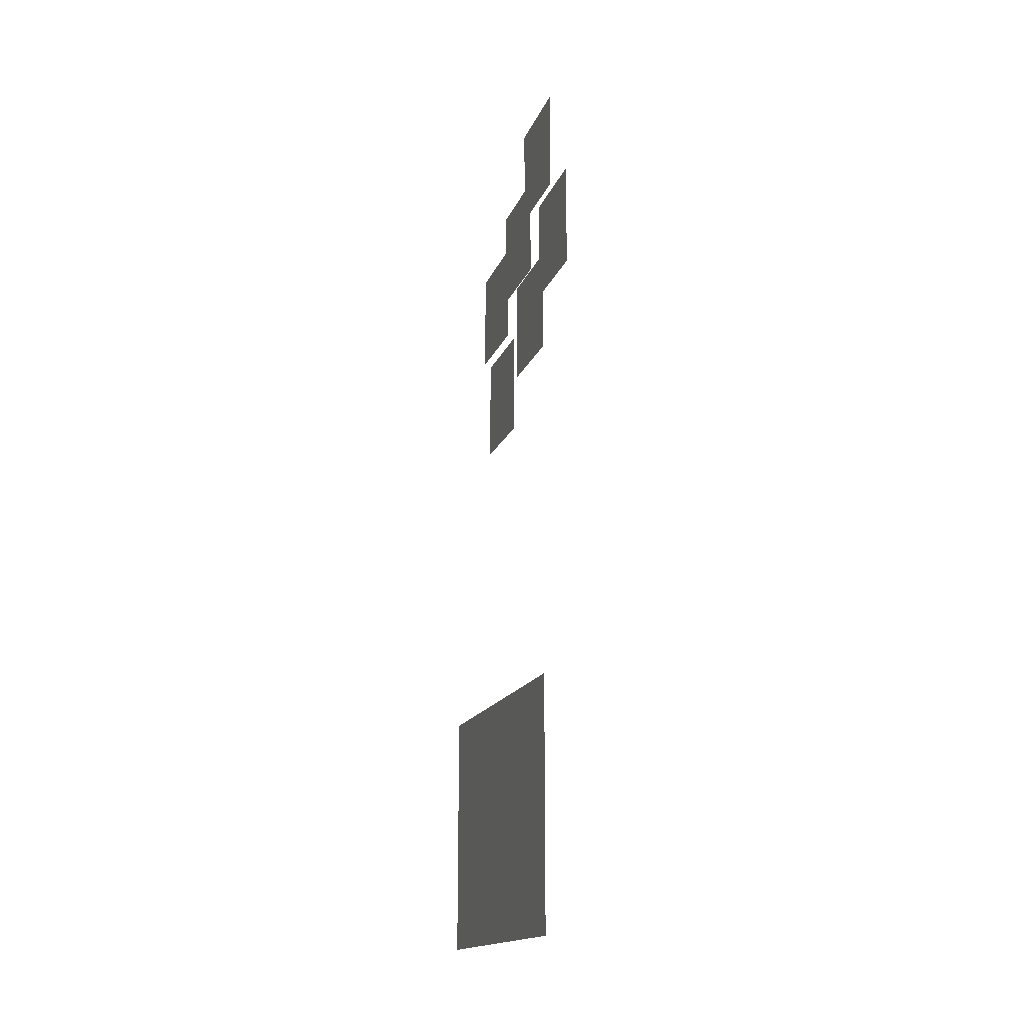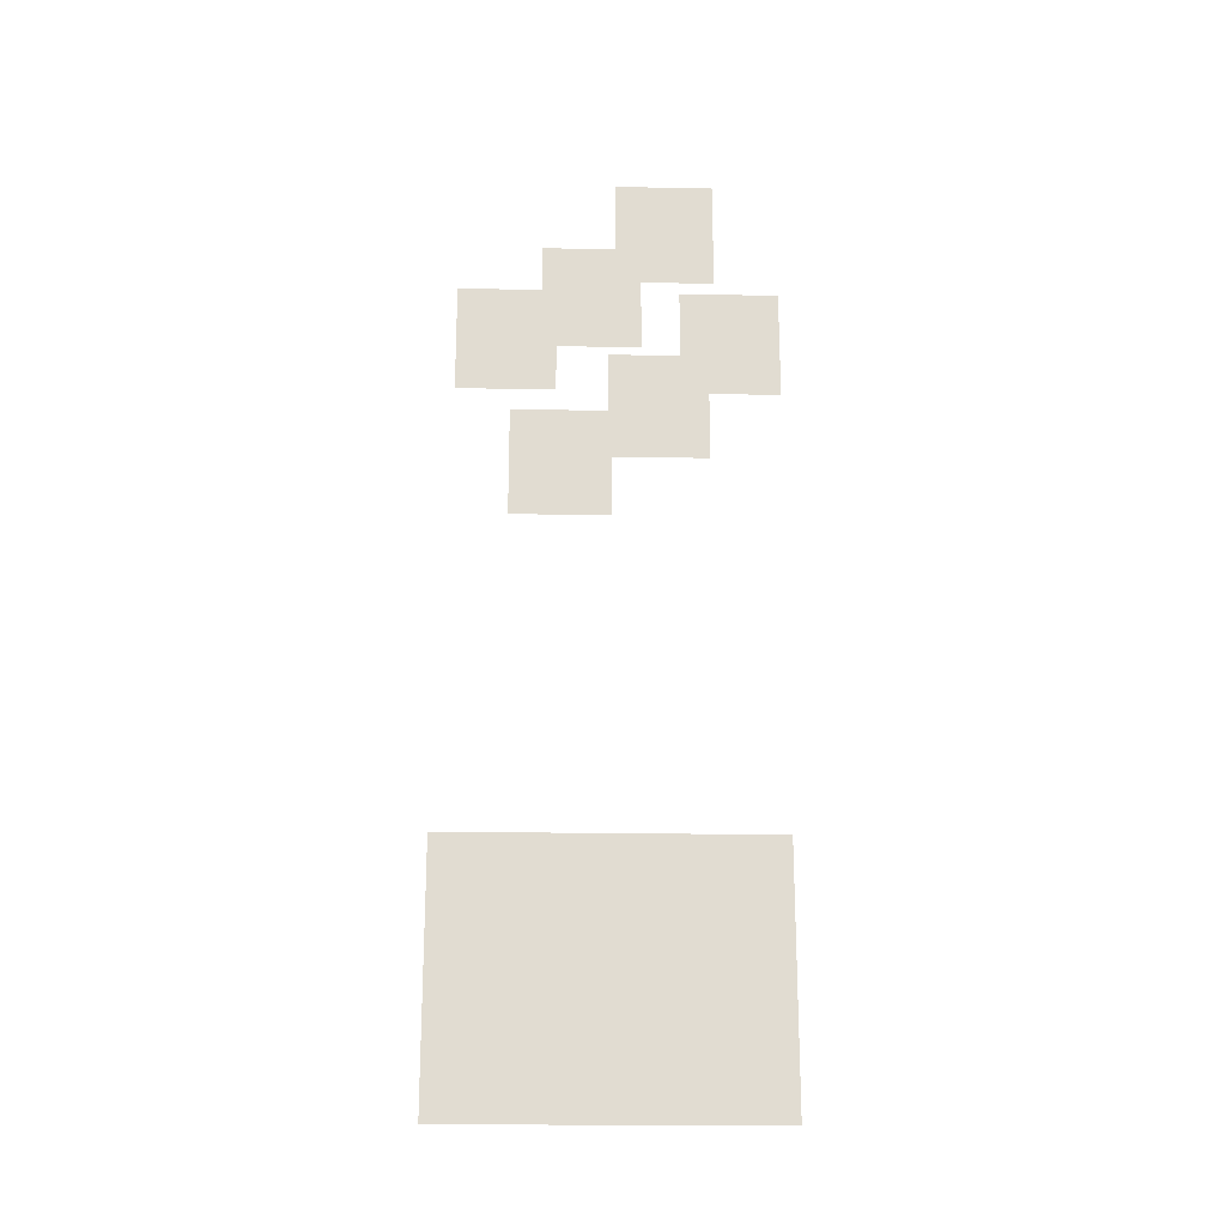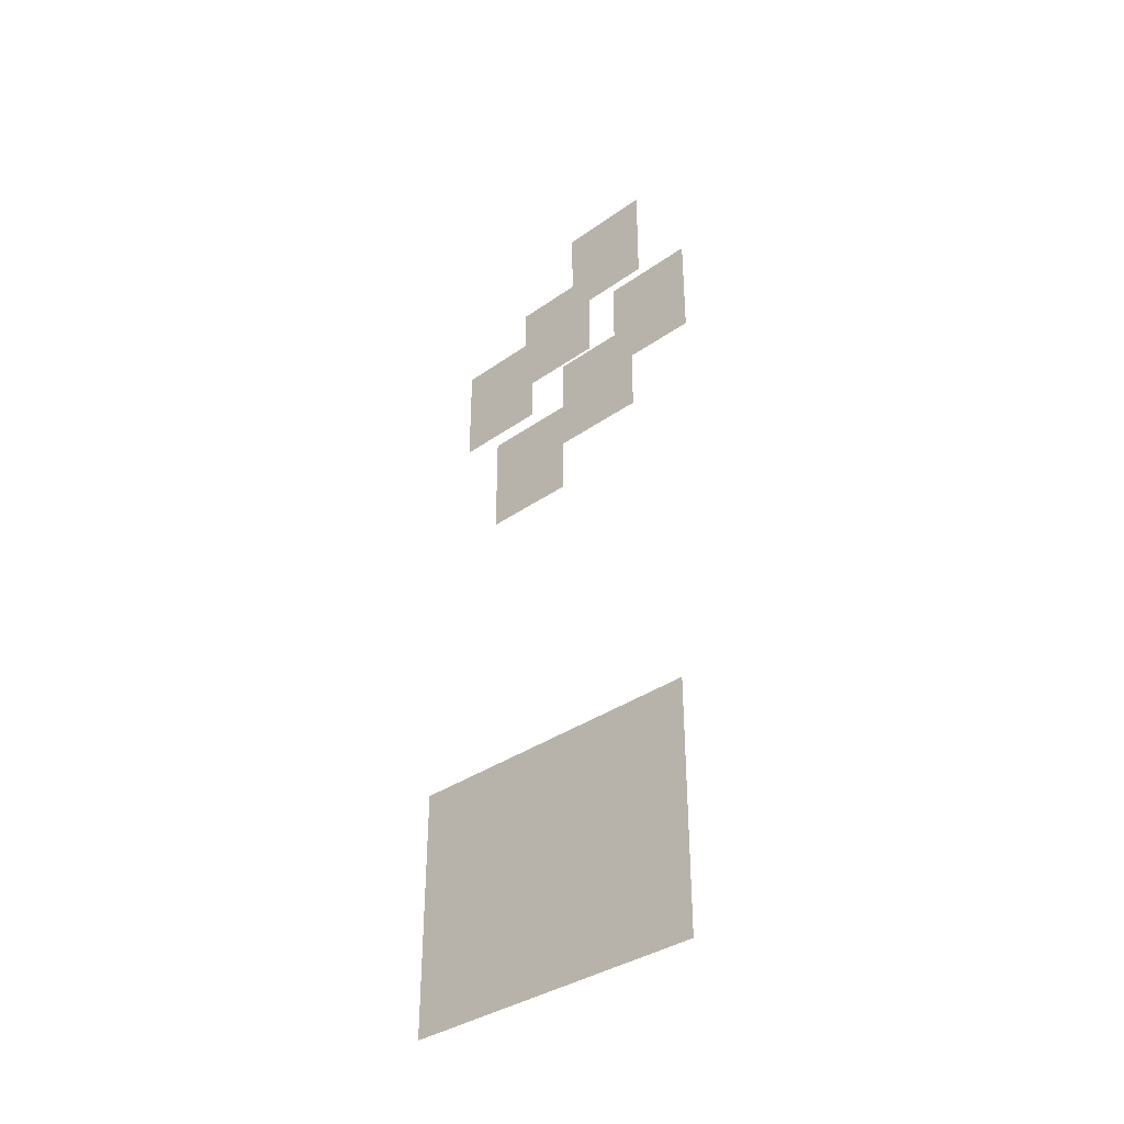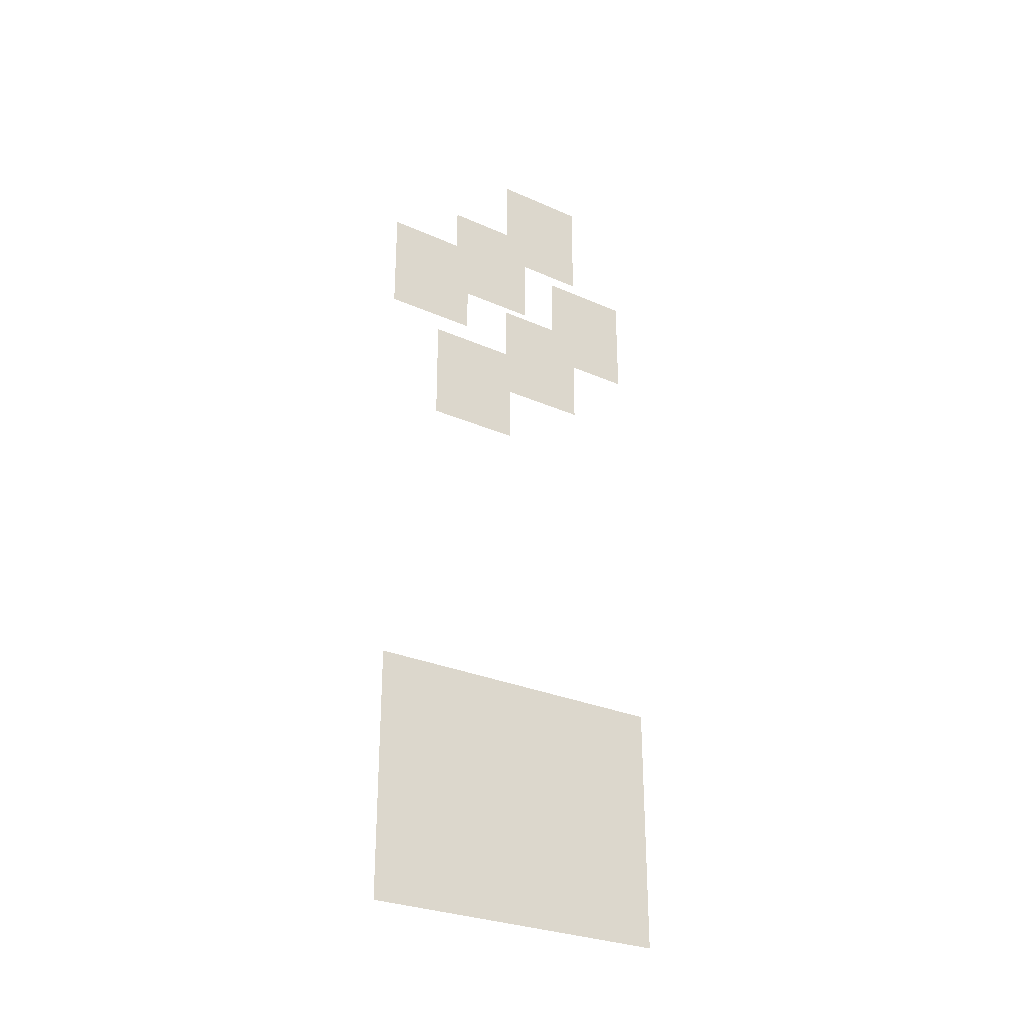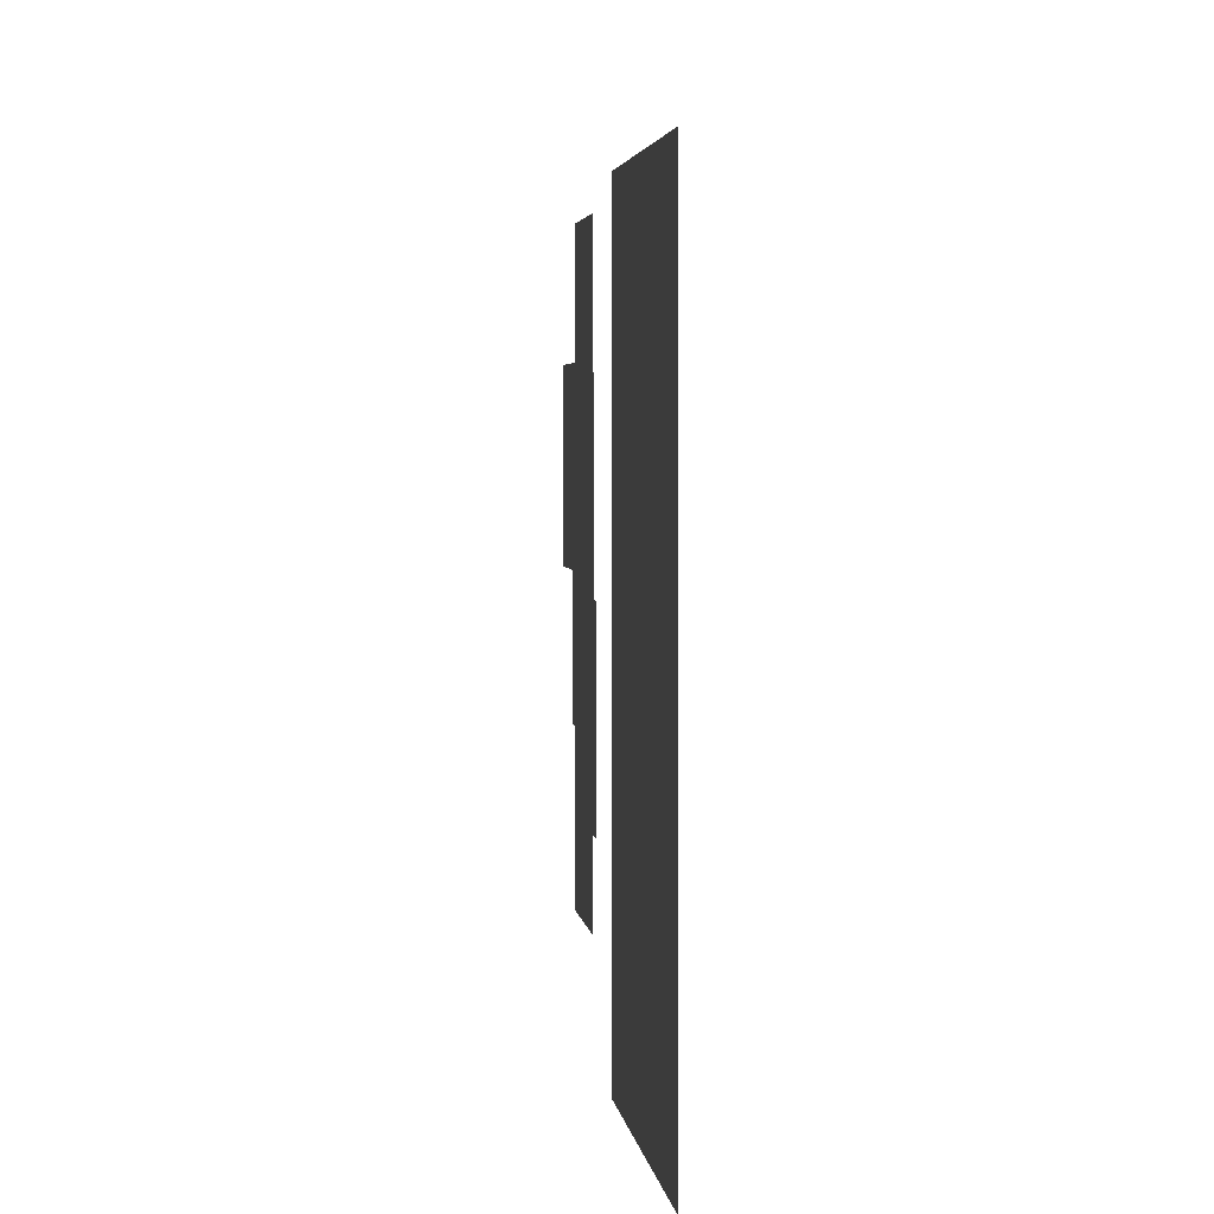
<metadata>
{"format":"obj","ext":"obj","renderer":"f3d","projection":"perspective","resolution":1024,"background":"white","views":[{"elev":-16.7,"azim":163.3,"up":"+Z"},{"elev":-20.2,"azim":88.0,"up":"+Z"},{"elev":-36.0,"azim":132.6,"up":"+Z"},{"elev":-28.4,"azim":56.3,"up":"+Z"},{"elev":2.1,"azim":175.6,"up":"+Y"}]}
</metadata>
<code>
o celebrate
v -80.13 2.435 7.155
v -80.13 2.435 13.41
v -80.13 10.46 7.155
v -80.13 10.46 13.41
v -80.57 4.05 21.17
v -80.57 4.05 23.88
v -80.57 6.484 21.17
v -80.57 6.484 23.88
v -80.67 6.403 22.72
v -80.67 6.403 25.43
v -80.67 8.837 22.72
v -80.67 8.837 25.43
v -80.78 8.154 24.47
v -80.78 8.154 27.18
v -80.78 10.59 24.47
v -80.78 10.59 27.18
v -80.78 2.711 24.52
v -80.78 2.711 27.23
v -80.78 5.145 24.52
v -80.78 5.145 27.23
v -80.83 4.78 25.72
v -80.83 4.78 28.43
v -80.83 7.214 25.72
v -80.83 7.214 28.43
v -80.86 6.581 27.53
v -80.86 6.581 30.24
v -80.86 9.015 27.53
v -80.86 9.015 30.24
f 2 3 1
f 2 4 3
f 6 7 5
f 6 8 7
f 10 11 9
f 10 12 11
f 14 15 13
f 14 16 15
f 18 19 17
f 18 20 19
f 22 23 21
f 22 24 23
f 26 27 25
f 26 28 27

</code>
